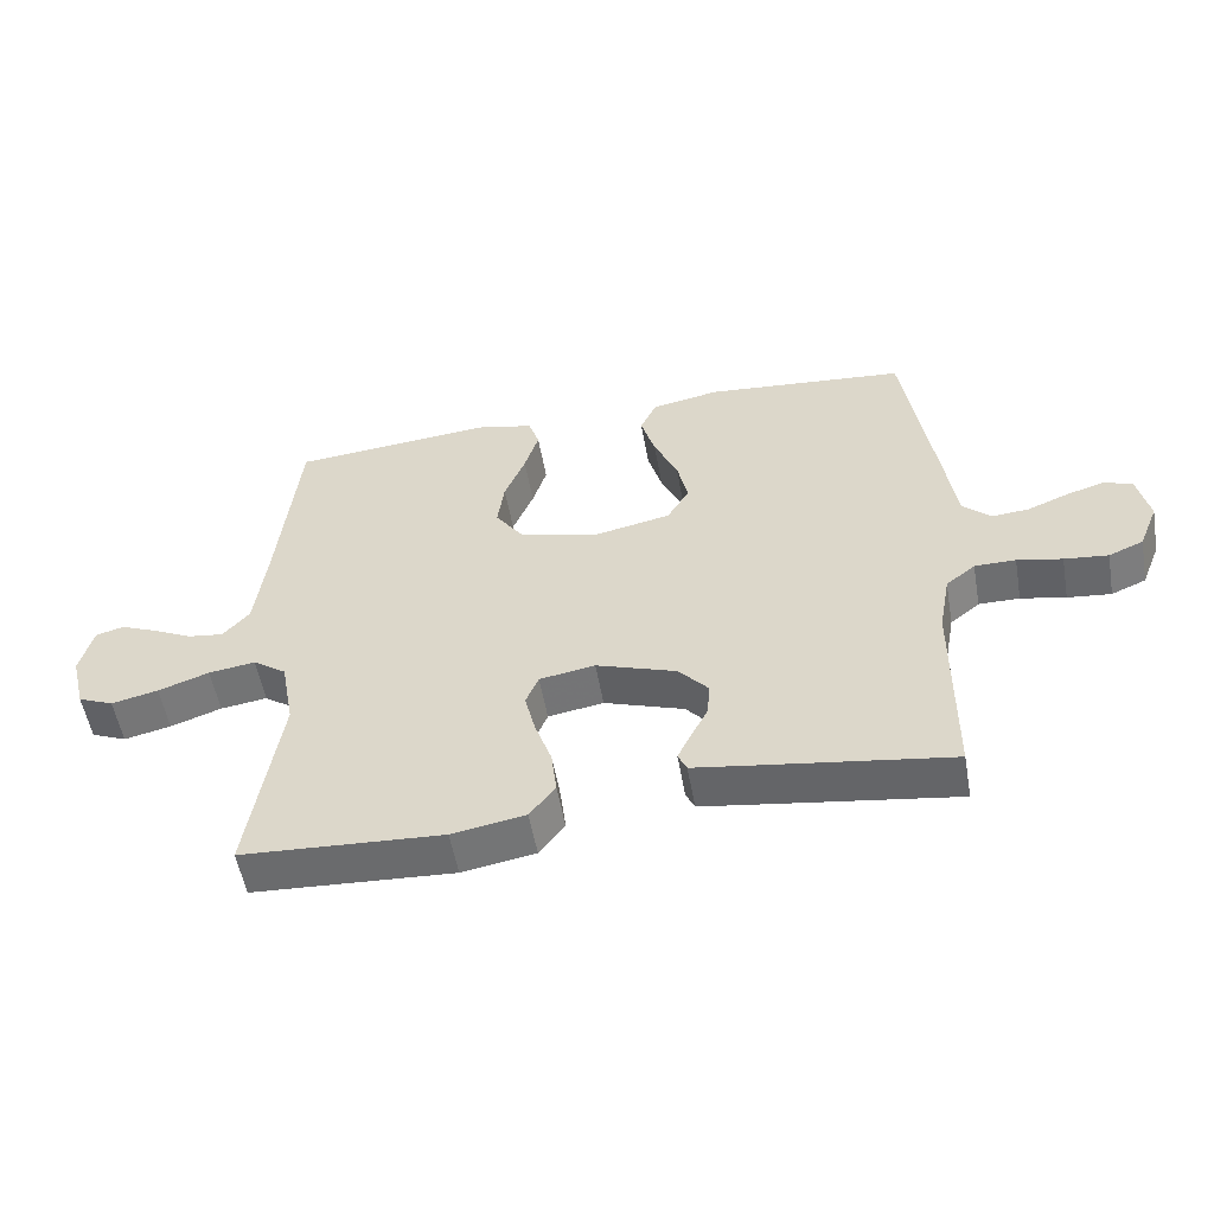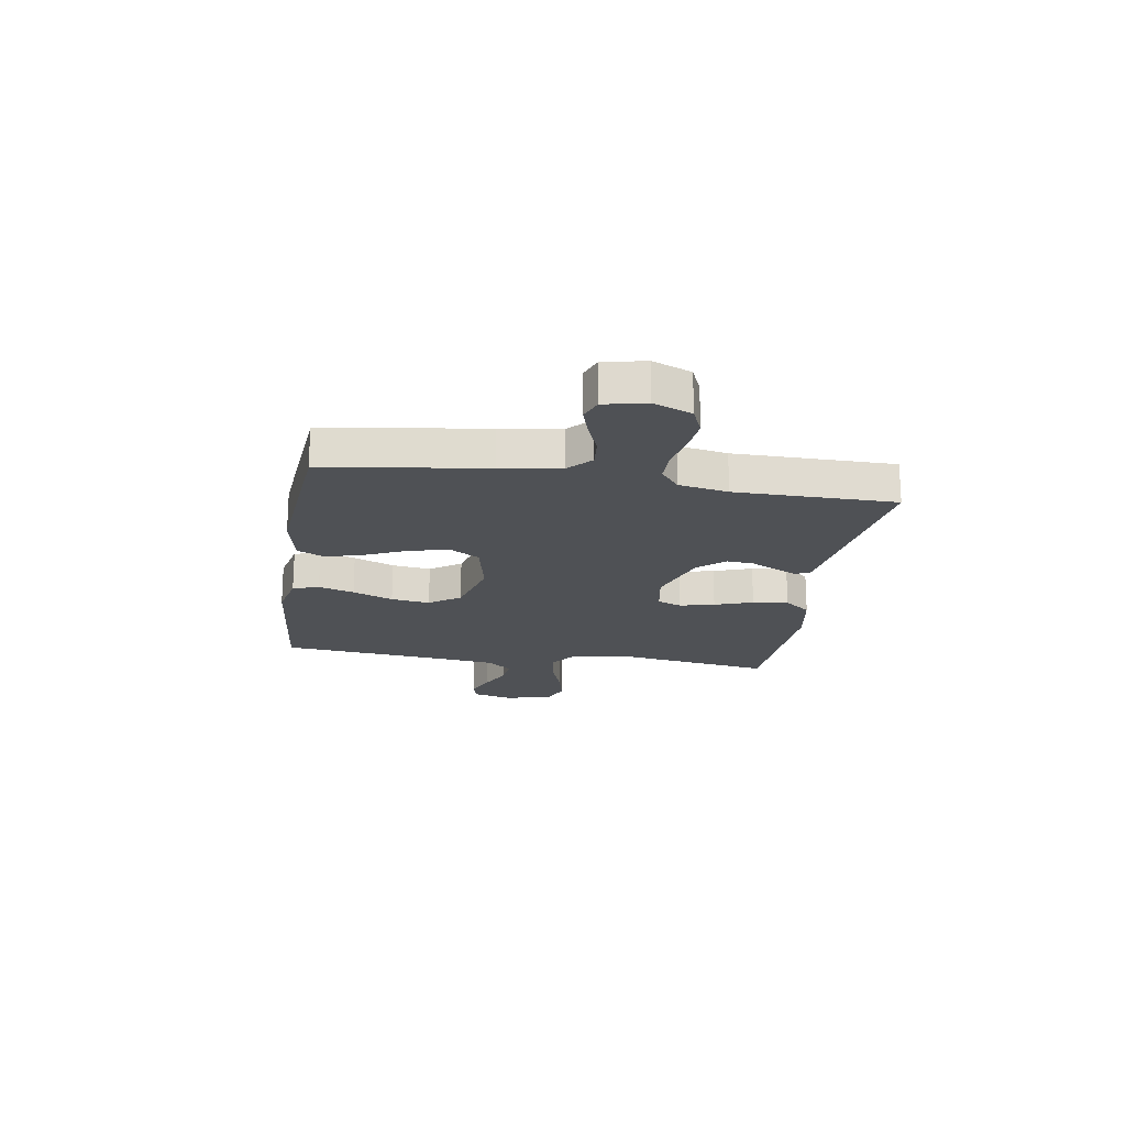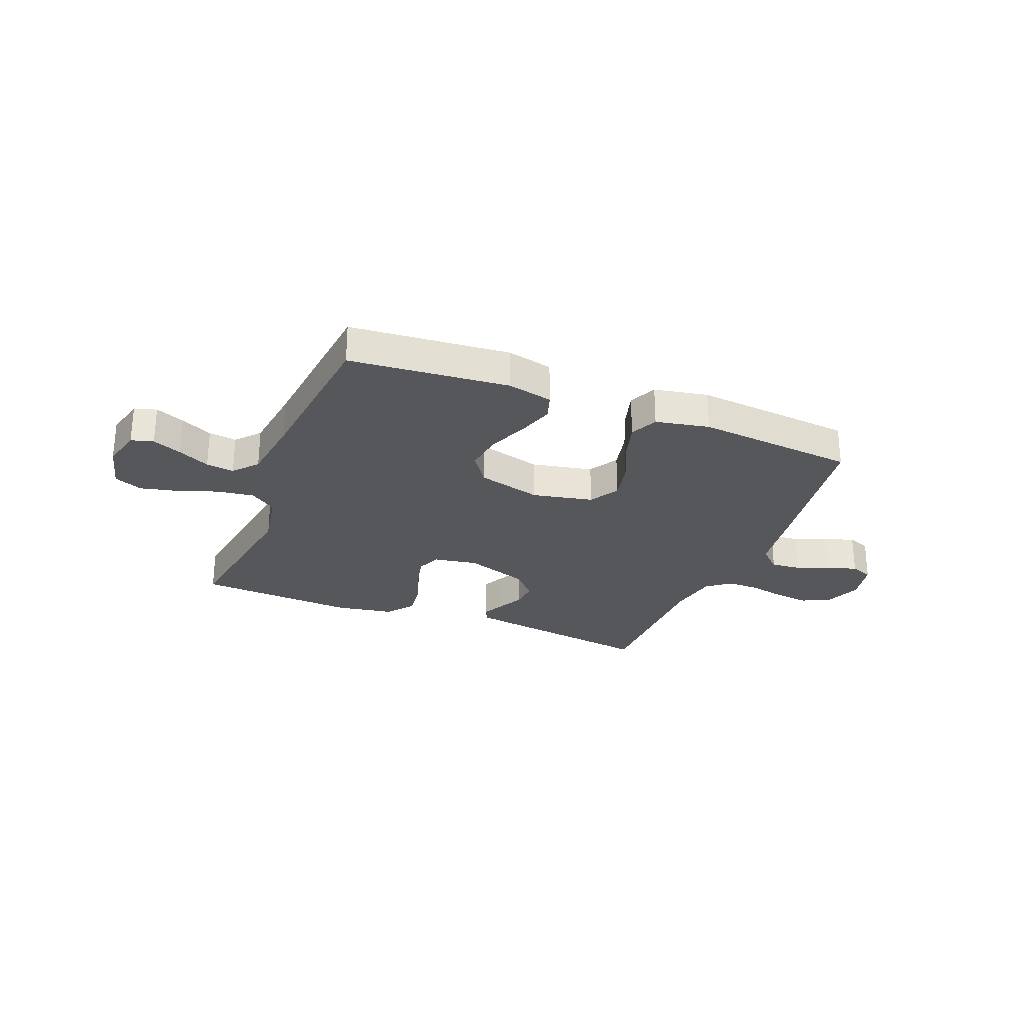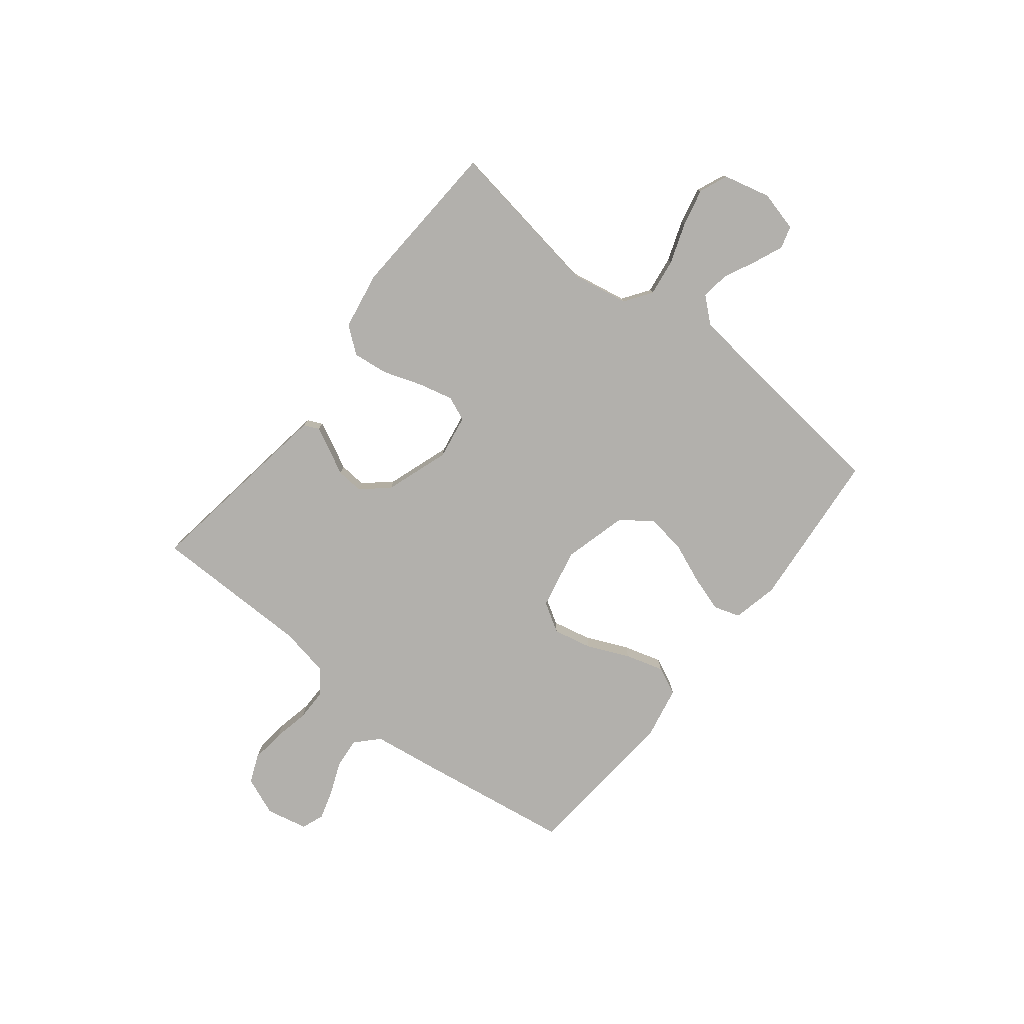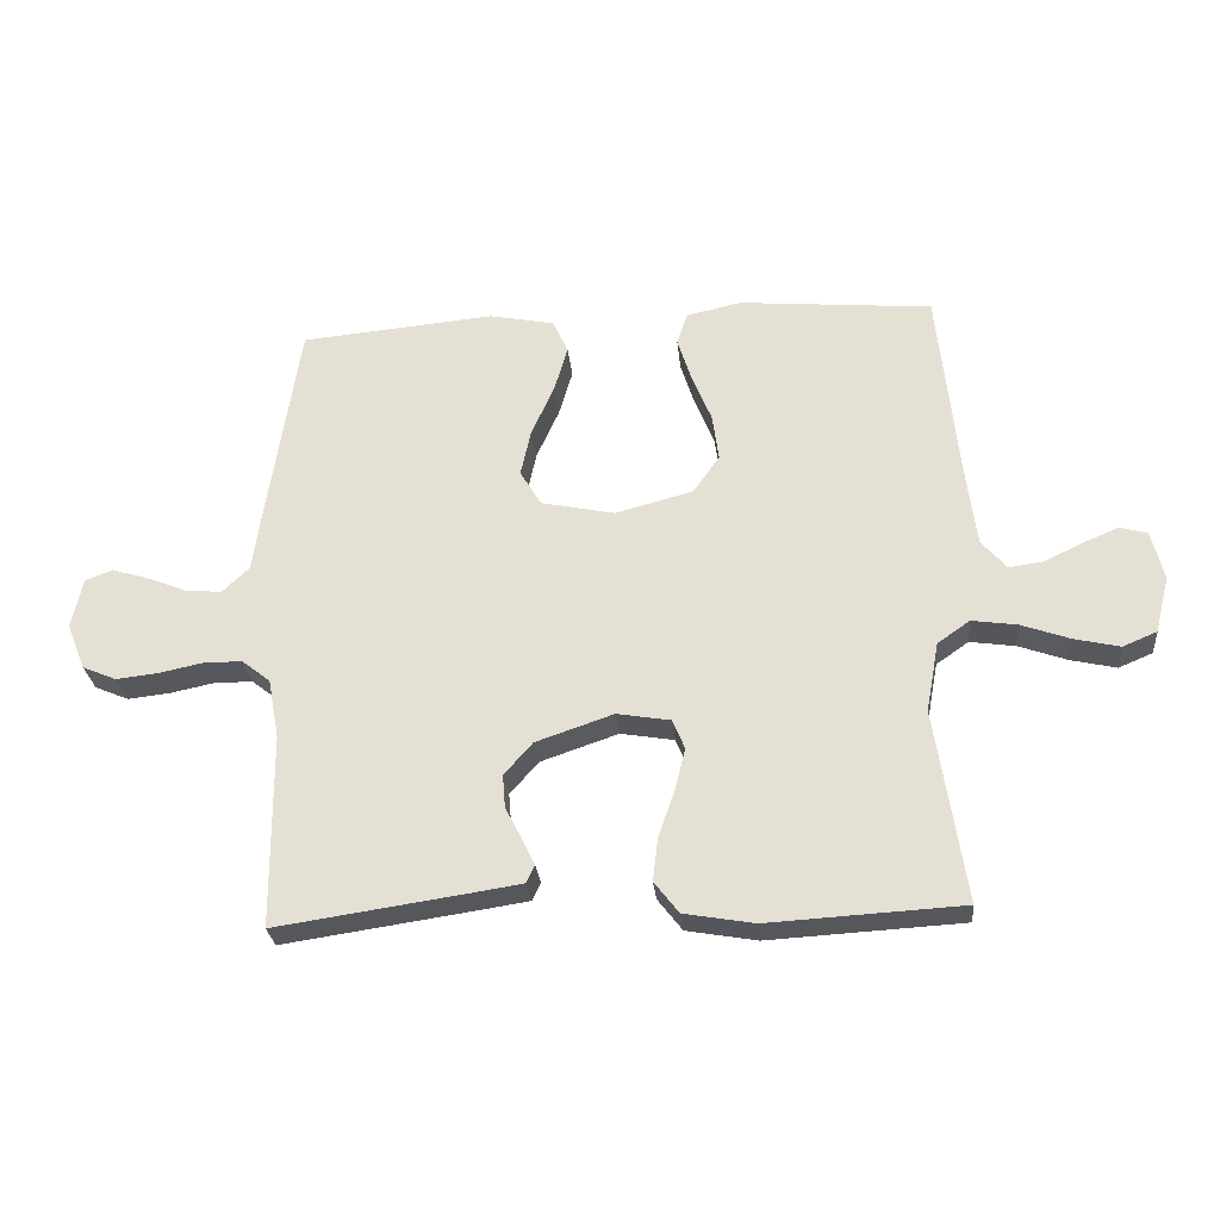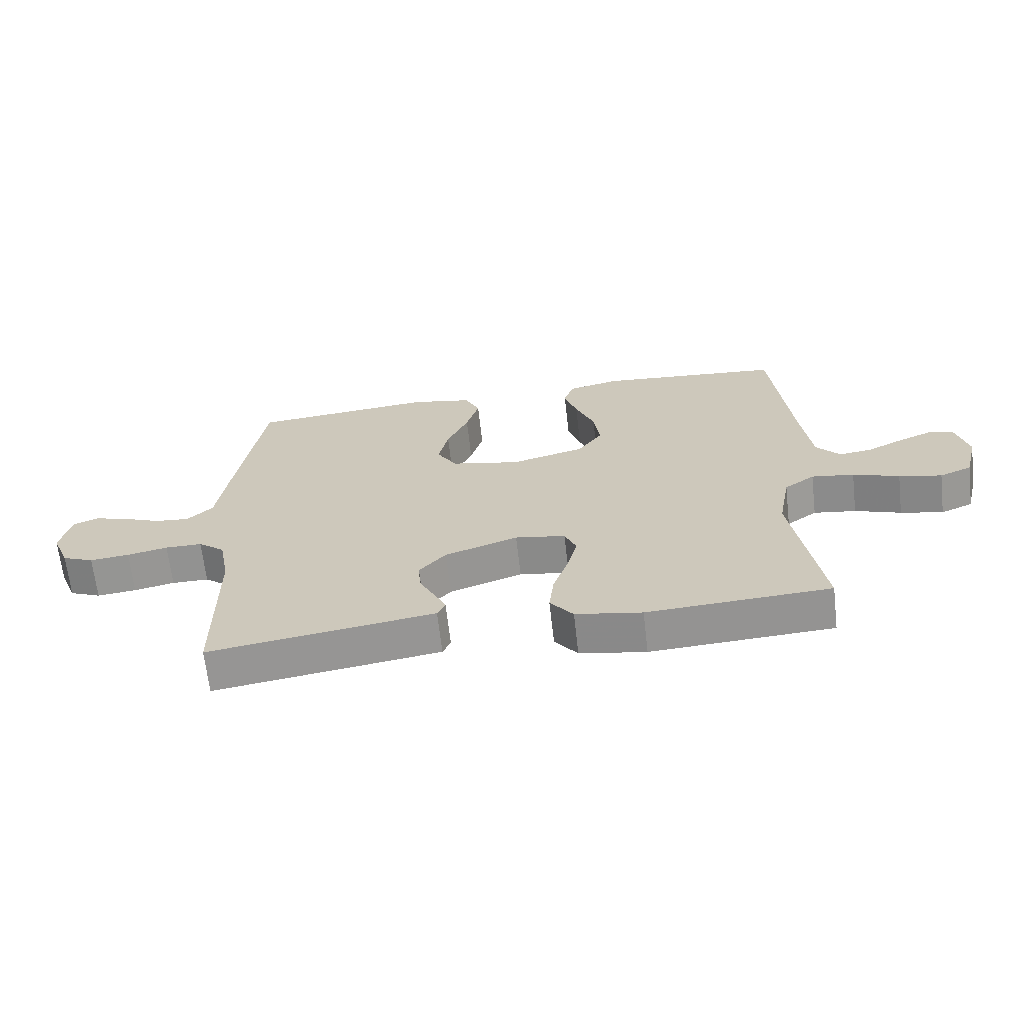
<metadata>
{"format":"obj","ext":"obj","renderer":"f3d","projection":"perspective","resolution":1024,"background":"white","views":[{"elev":-54.2,"azim":10.0,"up":"+Z"},{"elev":-19.6,"azim":81.1,"up":"+Y"},{"elev":-27.3,"azim":-21.7,"up":"+Y"},{"elev":-78.7,"azim":-128.4,"up":"+Y"},{"elev":-27.5,"azim":-174.6,"up":"+Z"},{"elev":-66.2,"azim":-173.5,"up":"+Z"}]}
</metadata>
<code>
v -0.5 0.07 0.5
v -0.2 0.07 0.527
v -0.115 0.07 0.508
v -0.099 0.07 0.459
v -0.12 0.07 0.392
v -0.151 0.07 0.316
v -0.161 0.07 0.243
v -0.12 0.07 0.185
v 0 0.07 0.153
v 0.114 0.07 0.177
v 0.147 0.07 0.232
v 0.131 0.07 0.305
v 0.096 0.07 0.383
v 0.075 0.07 0.455
v 0.099 0.07 0.507
v 0.2 0.07 0.527
v 0.5 0.07 0.5
v 0.546 0.07 0.2
v 0.562 0.07 0.087
v 0.604 0.07 0.047
v 0.66 0.07 0.052
v 0.722 0.07 0.077
v 0.778 0.07 0.094
v 0.82 0.07 0.078
v 0.837 0.07 0
v 0.808 0.07 -0.072
v 0.756 0.07 -0.094
v 0.691 0.07 -0.087
v 0.624 0.07 -0.073
v 0.563 0.07 -0.073
v 0.519 0.07 -0.108
v 0.502 0.07 -0.2
v 0.5 0.07 -0.5
v 0.2 0.07 -0.456
v 0.128 0.07 -0.445
v 0.115 0.07 -0.417
v 0.135 0.07 -0.376
v 0.16 0.07 -0.327
v 0.164 0.07 -0.276
v 0.12 0.07 -0.226
v 0 0.07 -0.185
v -0.083 0.07 -0.199
v -0.102 0.07 -0.245
v -0.086 0.07 -0.31
v -0.061 0.07 -0.382
v -0.053 0.07 -0.449
v -0.091 0.07 -0.498
v -0.2 0.07 -0.517
v -0.5 0.07 -0.5
v -0.454 0.07 -0.2
v -0.474 0.07 -0.092
v -0.524 0.07 -0.057
v -0.594 0.07 -0.067
v -0.67 0.07 -0.094
v -0.74 0.07 -0.11
v -0.793 0.07 -0.088
v -0.815 0.07 0
v -0.796 0.07 0.076
v -0.754 0.07 0.088
v -0.699 0.07 0.065
v -0.639 0.07 0.036
v -0.586 0.07 0.029
v -0.547 0.07 0.074
v -0.531 0.07 0.2
v -0.5 0 0.5
v -0.2 0 0.527
v -0.115 0 0.508
v -0.099 0 0.459
v -0.12 0 0.392
v -0.151 0 0.316
v -0.161 0 0.243
v -0.12 0 0.185
v 0 0 0.153
v 0.114 0 0.177
v 0.147 0 0.232
v 0.131 0 0.305
v 0.096 0 0.383
v 0.075 0 0.455
v 0.099 0 0.507
v 0.2 0 0.527
v 0.5 0 0.5
v 0.546 0 0.2
v 0.562 0 0.087
v 0.604 0 0.047
v 0.66 0 0.052
v 0.722 0 0.077
v 0.778 0 0.094
v 0.82 0 0.078
v 0.837 0 0
v 0.808 0 -0.072
v 0.756 0 -0.094
v 0.691 0 -0.087
v 0.624 0 -0.073
v 0.563 0 -0.073
v 0.519 0 -0.108
v 0.502 0 -0.2
v 0.5 0 -0.5
v 0.2 0 -0.456
v 0.128 0 -0.445
v 0.115 0 -0.417
v 0.135 0 -0.376
v 0.16 0 -0.327
v 0.164 0 -0.276
v 0.12 0 -0.226
v 0 0 -0.185
v -0.083 0 -0.199
v -0.102 0 -0.245
v -0.086 0 -0.31
v -0.061 0 -0.382
v -0.053 0 -0.449
v -0.091 0 -0.498
v -0.2 0 -0.517
v -0.5 0 -0.5
v -0.454 0 -0.2
v -0.474 0 -0.092
v -0.524 0 -0.057
v -0.594 0 -0.067
v -0.67 0 -0.094
v -0.74 0 -0.11
v -0.793 0 -0.088
v -0.815 0 0
v -0.796 0 0.076
v -0.754 0 0.088
v -0.699 0 0.065
v -0.639 0 0.036
v -0.586 0 0.029
v -0.547 0 0.074
v -0.531 0 0.2
f 58 59 60 61
f 56 57 58 61
f 56 61 62
f 53 54 55 56
f 52 53 56 62
f 51 52 62 63
f 47 48 49 50
f 47 50 51
f 44 45 46 47
f 43 44 47 51
f 42 43 51 63
f 35 36 37 38
f 33 34 35 38
f 32 33 38 39
f 31 32 39 40
f 26 27 28 29
f 26 29 30
f 25 26 30
f 24 25 30
f 21 22 23 24
f 21 24 30
f 20 21 30 31
f 16 17 18 19
f 14 15 16 19
f 12 13 14 19
f 11 12 19 20
f 10 11 20 31
f 3 4 5 6
f 1 2 3 6
f 64 1 6 7
f 41 42 63 64
f 41 64 7 8
f 40 41 8 9
f 9 10 31 40
f 125 124 123 122
f 125 122 121 120
f 126 125 120
f 120 119 118 117
f 126 120 117 116
f 127 126 116 115
f 114 113 112 111
f 115 114 111
f 111 110 109 108
f 115 111 108 107
f 127 115 107 106
f 102 101 100 99
f 102 99 98 97
f 103 102 97 96
f 104 103 96 95
f 93 92 91 90
f 94 93 90
f 94 90 89
f 94 89 88
f 88 87 86 85
f 94 88 85
f 95 94 85 84
f 83 82 81 80
f 83 80 79 78
f 83 78 77 76
f 84 83 76 75
f 95 84 75 74
f 70 69 68 67
f 70 67 66 65
f 71 70 65 128
f 128 127 106 105
f 72 71 128 105
f 73 72 105 104
f 104 95 74 73
f 1 65 66 2
f 2 66 67 3
f 3 67 68 4
f 4 68 69 5
f 5 69 70 6
f 6 70 71 7
f 7 71 72 8
f 8 72 73 9
f 9 73 74 10
f 10 74 75 11
f 11 75 76 12
f 12 76 77 13
f 13 77 78 14
f 14 78 79 15
f 15 79 80 16
f 16 80 81 17
f 17 81 82 18
f 18 82 83 19
f 19 83 84 20
f 20 84 85 21
f 21 85 86 22
f 22 86 87 23
f 23 87 88 24
f 24 88 89 25
f 25 89 90 26
f 26 90 91 27
f 27 91 92 28
f 28 92 93 29
f 29 93 94 30
f 30 94 95 31
f 31 95 96 32
f 32 96 97 33
f 33 97 98 34
f 34 98 99 35
f 35 99 100 36
f 36 100 101 37
f 37 101 102 38
f 38 102 103 39
f 39 103 104 40
f 40 104 105 41
f 41 105 106 42
f 42 106 107 43
f 43 107 108 44
f 44 108 109 45
f 45 109 110 46
f 46 110 111 47
f 47 111 112 48
f 48 112 113 49
f 49 113 114 50
f 50 114 115 51
f 51 115 116 52
f 52 116 117 53
f 53 117 118 54
f 54 118 119 55
f 55 119 120 56
f 56 120 121 57
f 57 121 122 58
f 58 122 123 59
f 59 123 124 60
f 60 124 125 61
f 61 125 126 62
f 62 126 127 63
f 63 127 128 64
f 64 128 65 1

</code>
